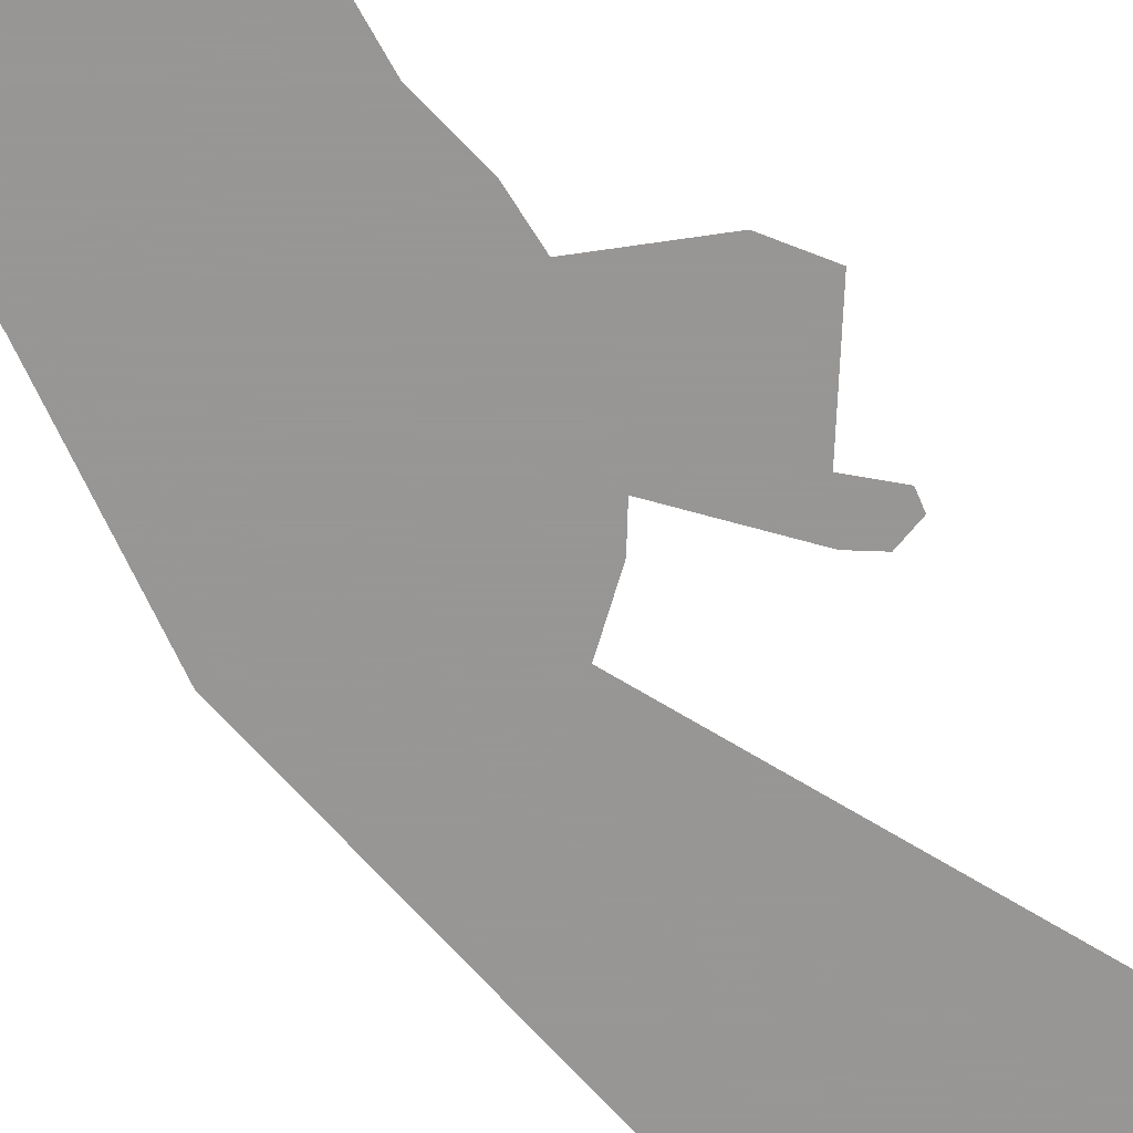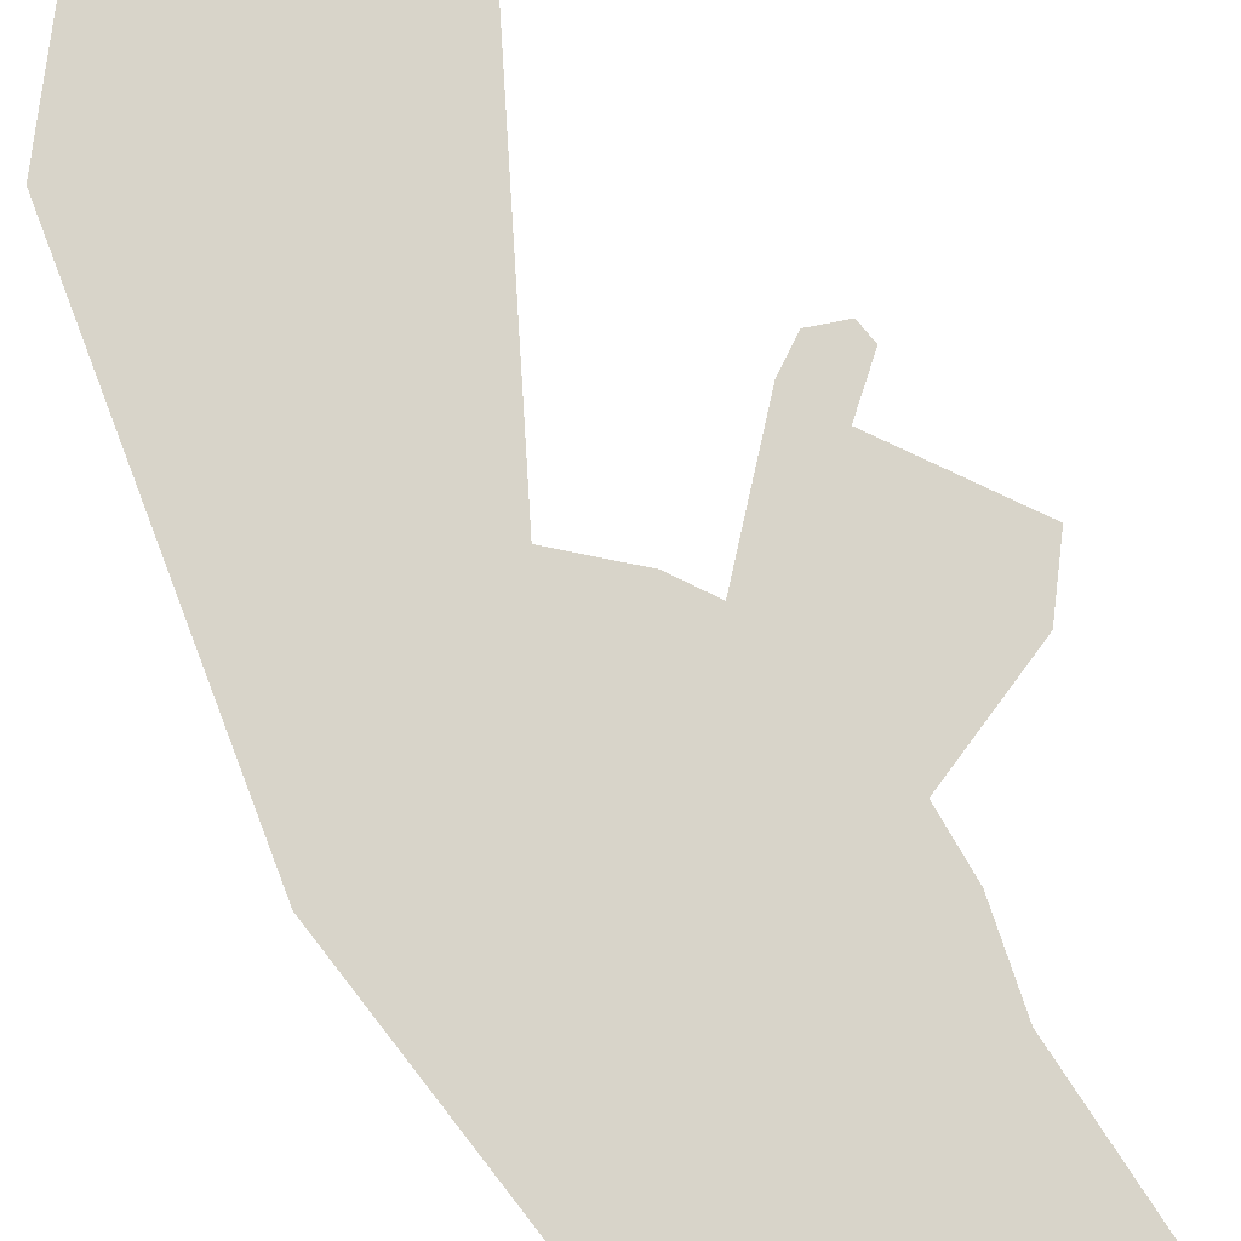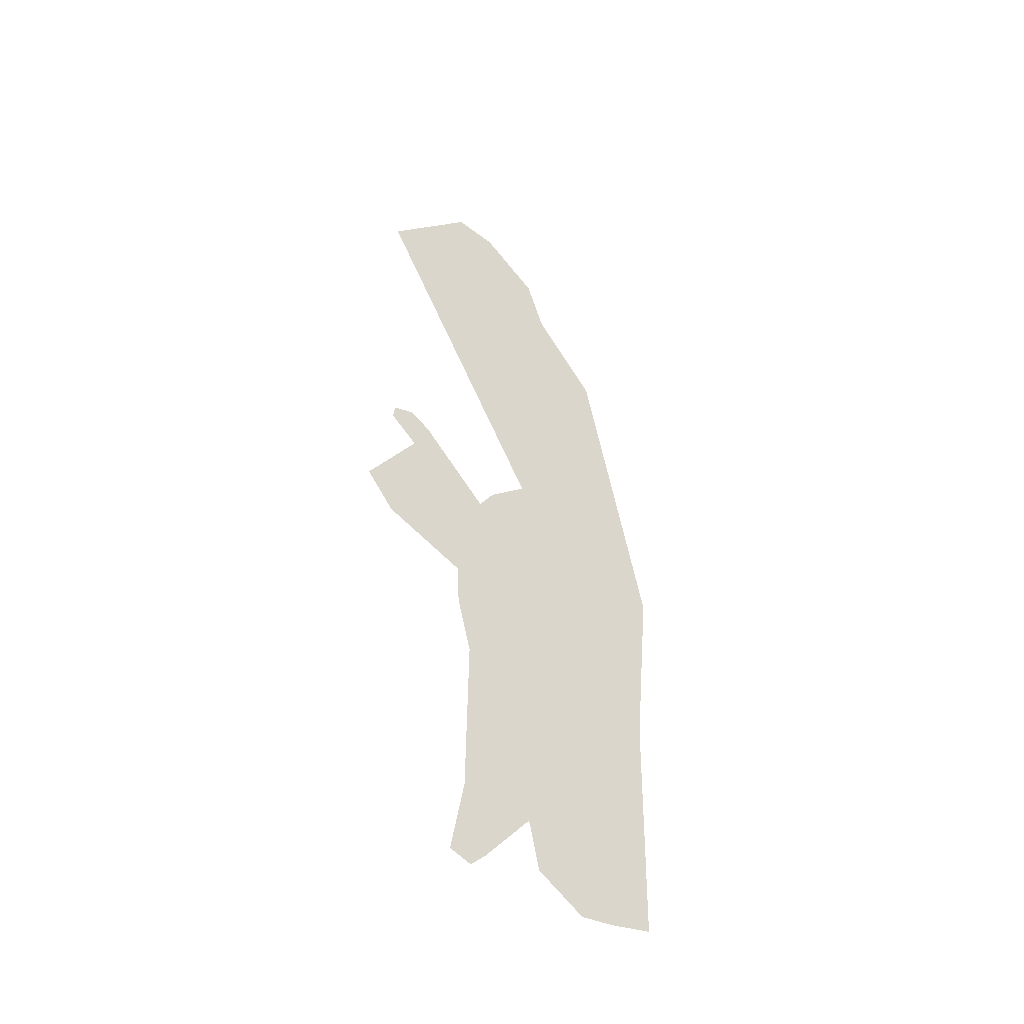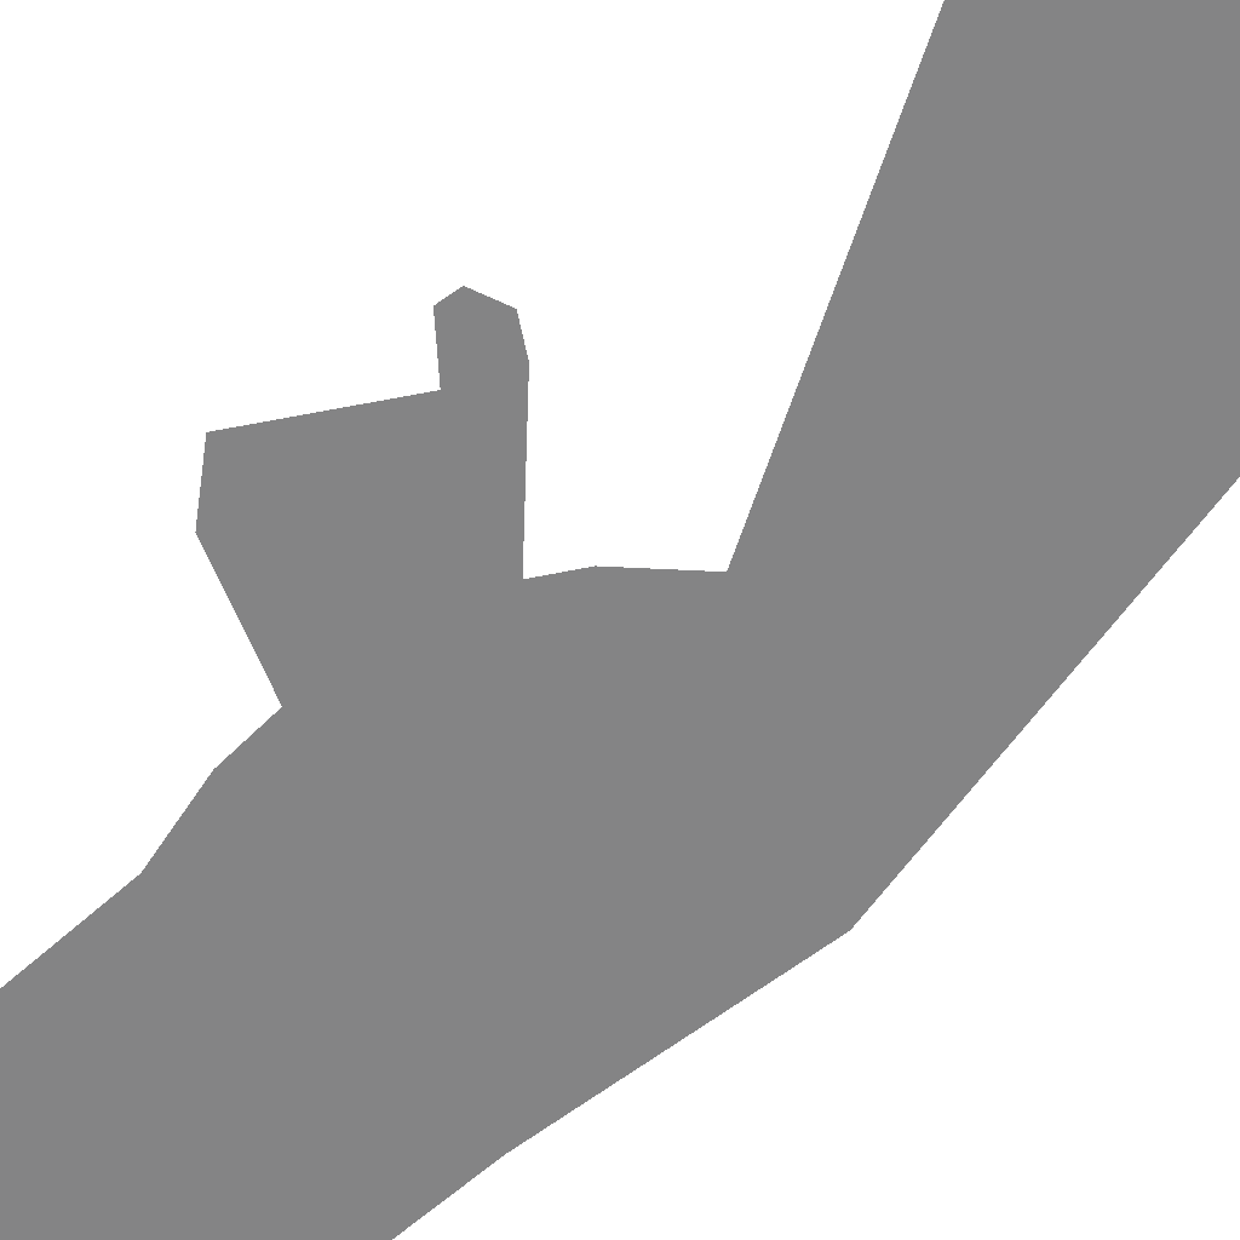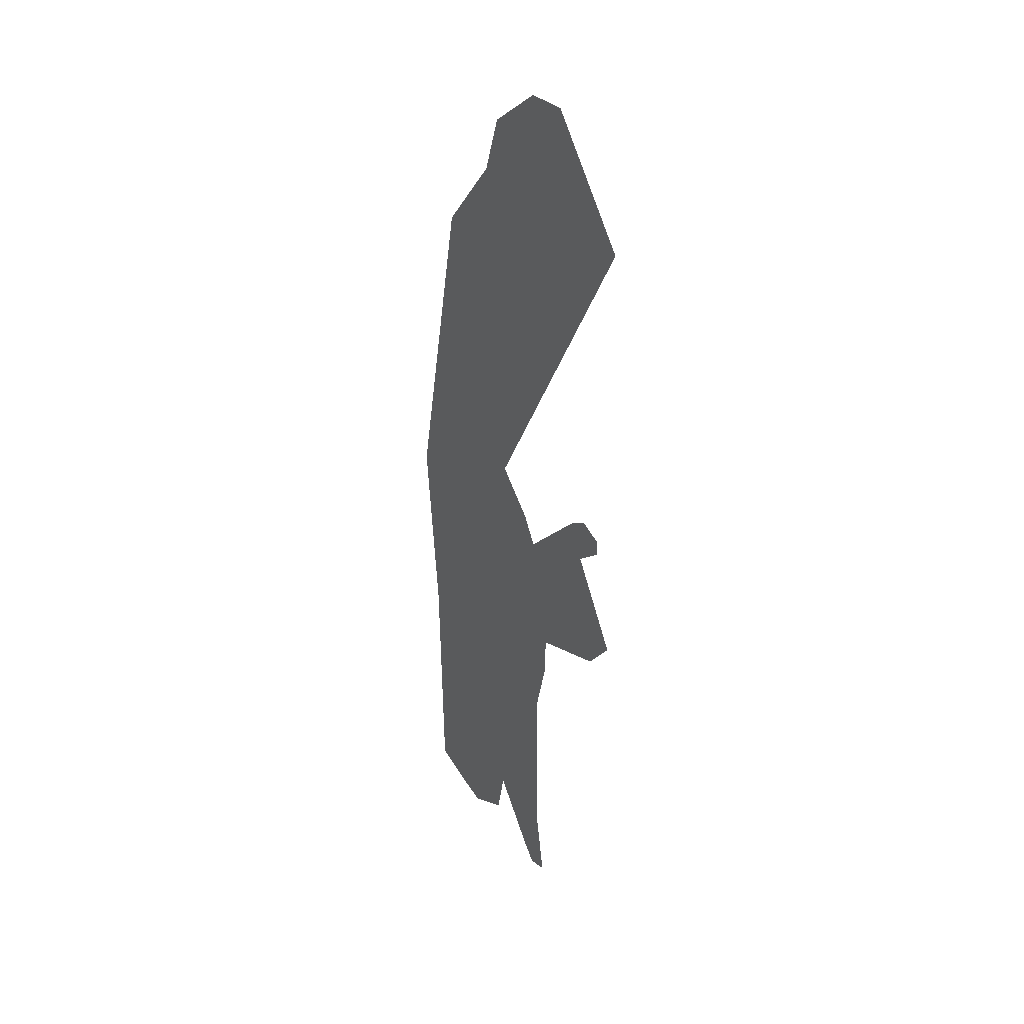
<metadata>
{"format":"obj","ext":"obj","renderer":"f3d","projection":"perspective","resolution":1024,"background":"white","views":[{"elev":-68.0,"azim":29.8,"up":"+Z"},{"elev":75.5,"azim":-32.2,"up":"+Z"},{"elev":-48.7,"azim":142.5,"up":"+Y"},{"elev":-61.5,"azim":133.3,"up":"+Z"},{"elev":36.1,"azim":57.4,"up":"+Y"}]}
</metadata>
<code>
v -4.28 -6.34 0
v -3.843 -8.771 0
v -3.41 -11.18 0
v -3.37 -12.31 0
v -4.139 -13.25 0
v -2.902 -13.6 0
v -1.937 -13.79 0
v -0.5854 -12.98 0
v 0.3085 -8.767 0
v -0.159 -7.439 0
v 0.15 -5.72 0
v 0.3258 -7.116 0
v 0.7678 -8.49 0
v 1.082 -9.867 0
v 1.06 -13.31 0
v 1.512 -13.81 0
v 2.141 -13.61 0
v 1.757 -11.41 0
v 1.729 -9.04 0
v 1.7 -6.683 0
v 2.111 -5.016 0
v 2.216 -2.336 0
v 3.168 -2.839 0
v 4.489 -2.884 0
v 5.31 -1.863 0
v 3.77 0.6026 0
v 4.662 1.15 0
v 4.611 1.573 0
v 3.989 1.812 0
v 3.404 1.449 0
v 3.47 -0.02044 0
v 4.508 -1.197 0
v 4.72 -2.06 0
v 4.119 -2.509 0
v 3.28 -2.407 0
v 2.109 -1.642 0
v 0.9846 0.192 0
v -1.573 2.644 0
v -1.136 4.826 0
v -0.685 7.08 0
v 1.414 10.25 0
v 4.086 10.02 0
v 5.015 10.66 0
v 2.486 13.63 0
v 1.246 13.52 0
v -0.4625 12.2 0
v -1.02 10.57 0
v -2.894 8.286 0
v -3.372 5.936 0
v -3.841 3.634 0
v -4.309 1.332 0
v -4.783 -0.9993 0
v -4.531 -3.68 0
f 1 2 3 4 5 6 7 8 9 10 11 12 13 14 15 16 17 18 19 20 21 22 23 24 25 26 27 28 29 30 31 32 33 34 35 36 37 38 39 40 41 42 43 44 45 46 47 48 49 50 51 52 53

</code>
